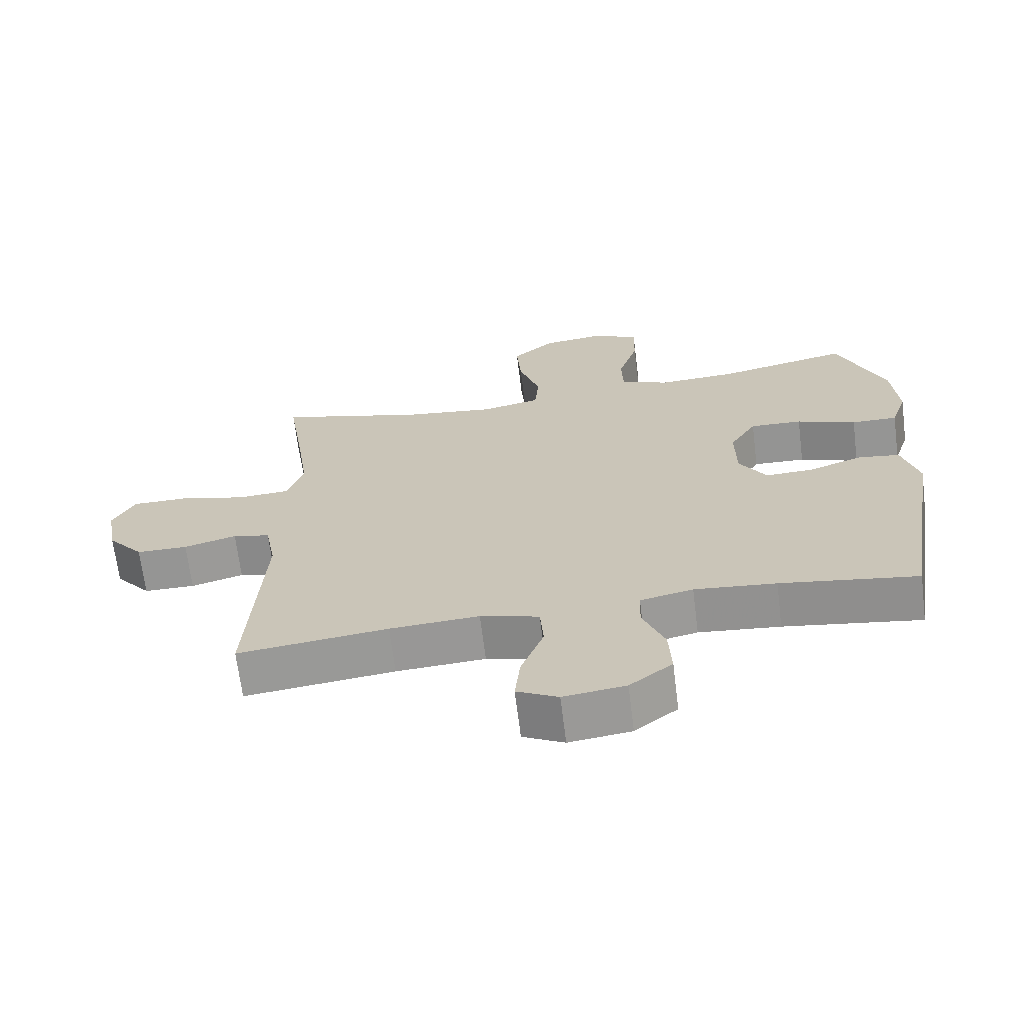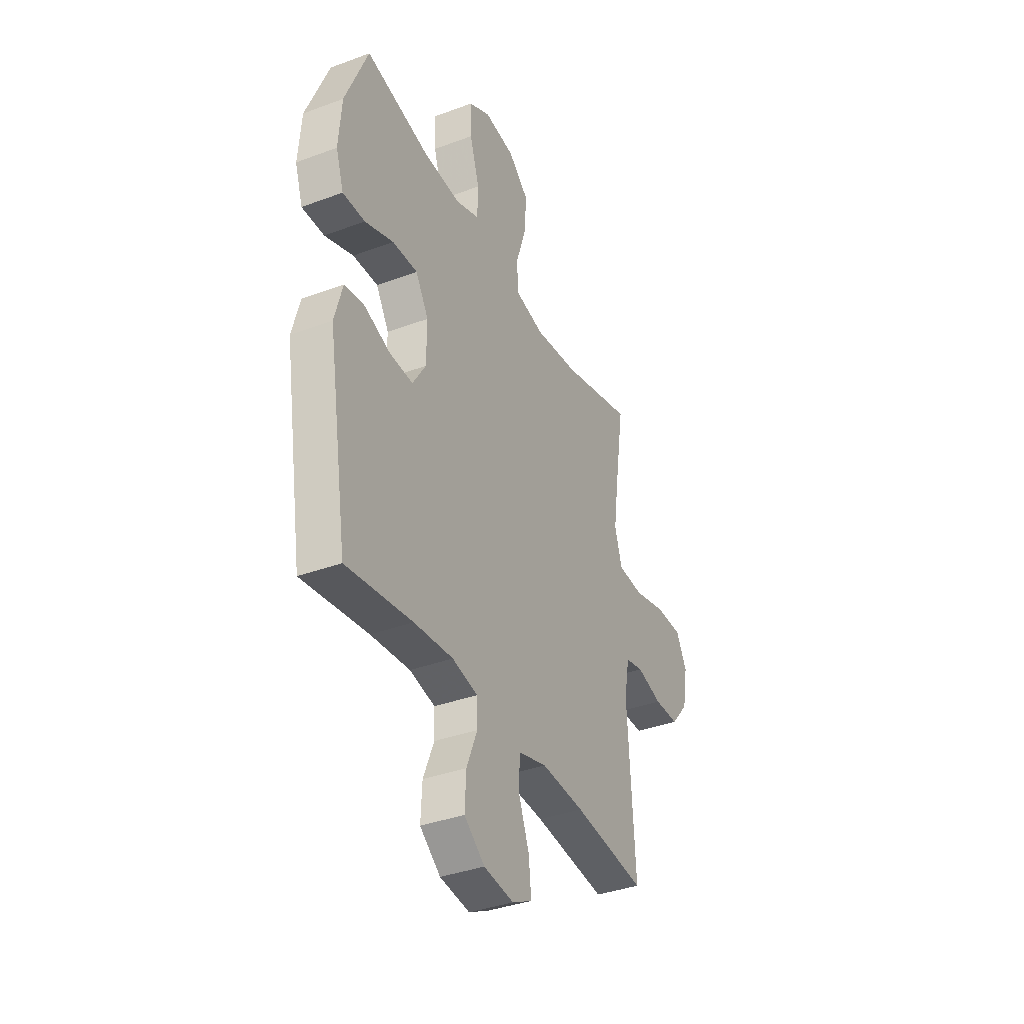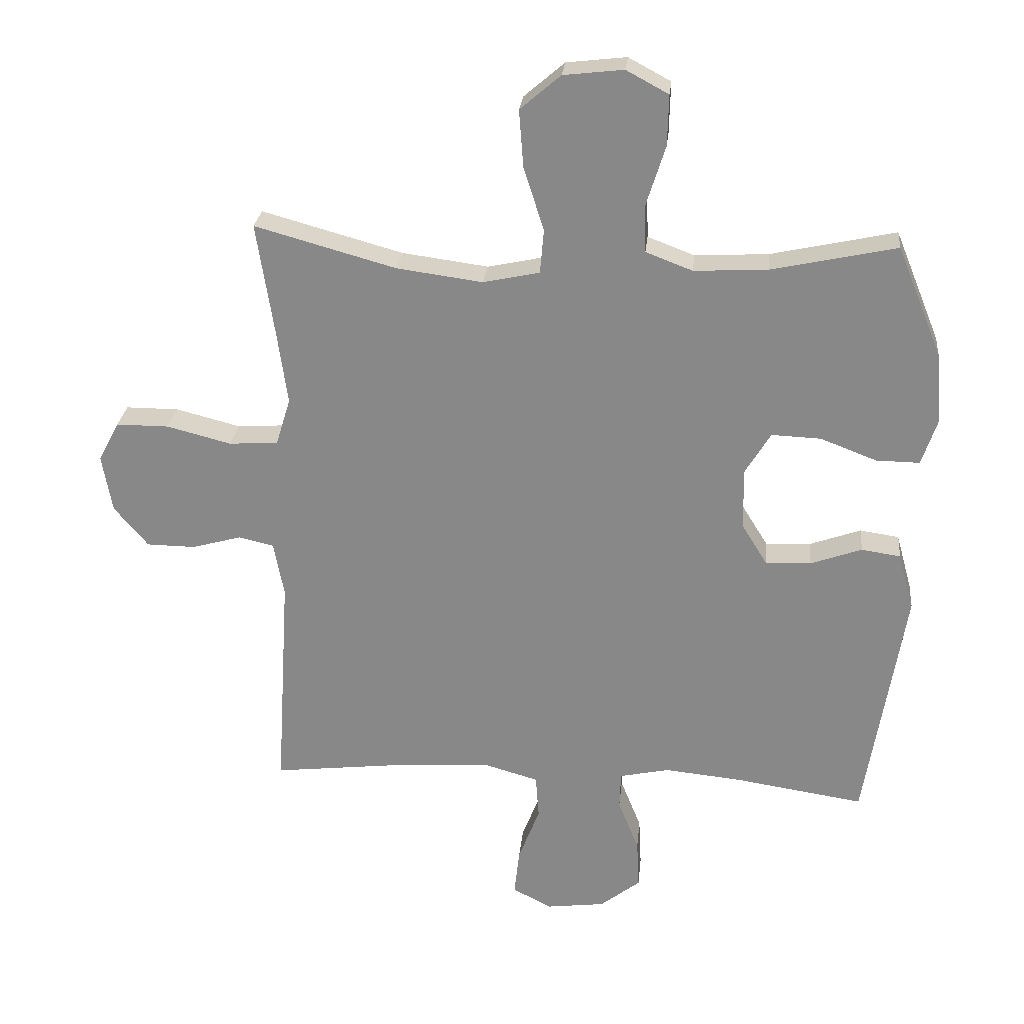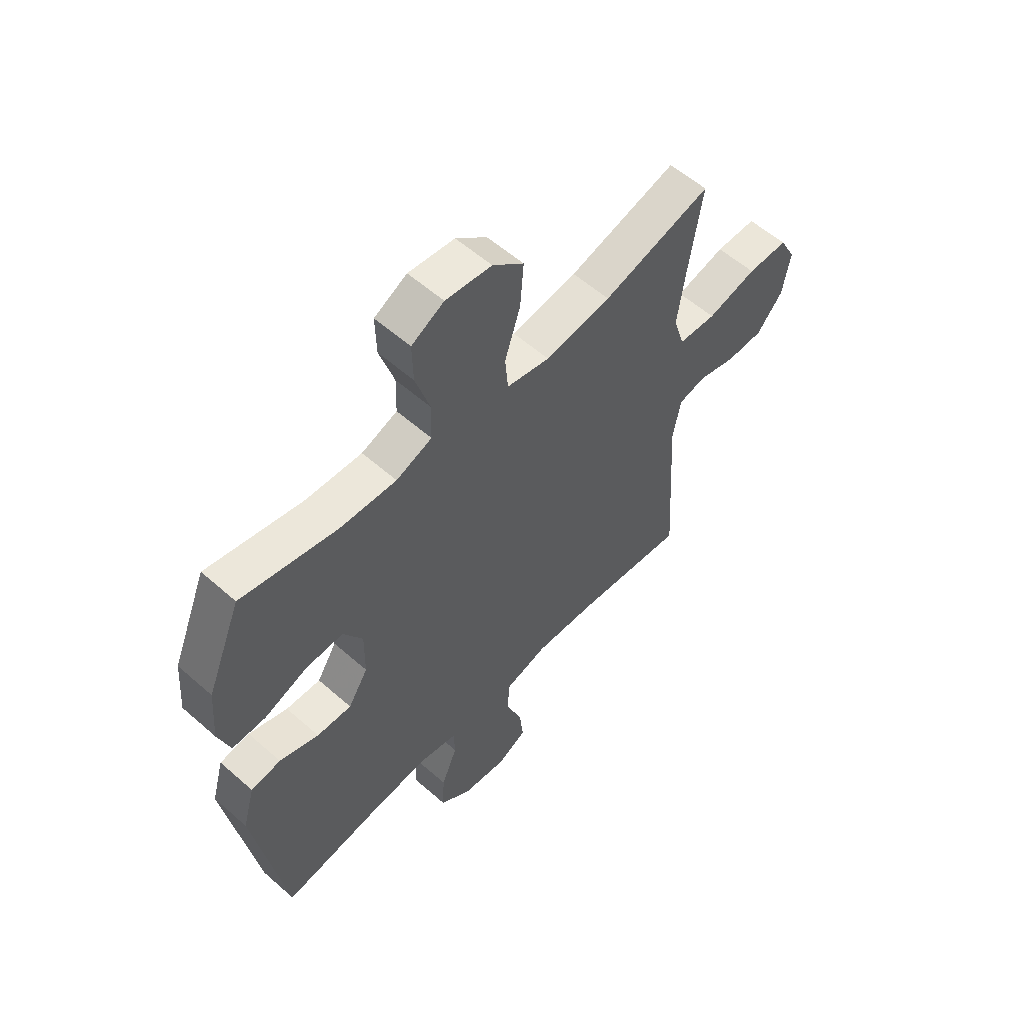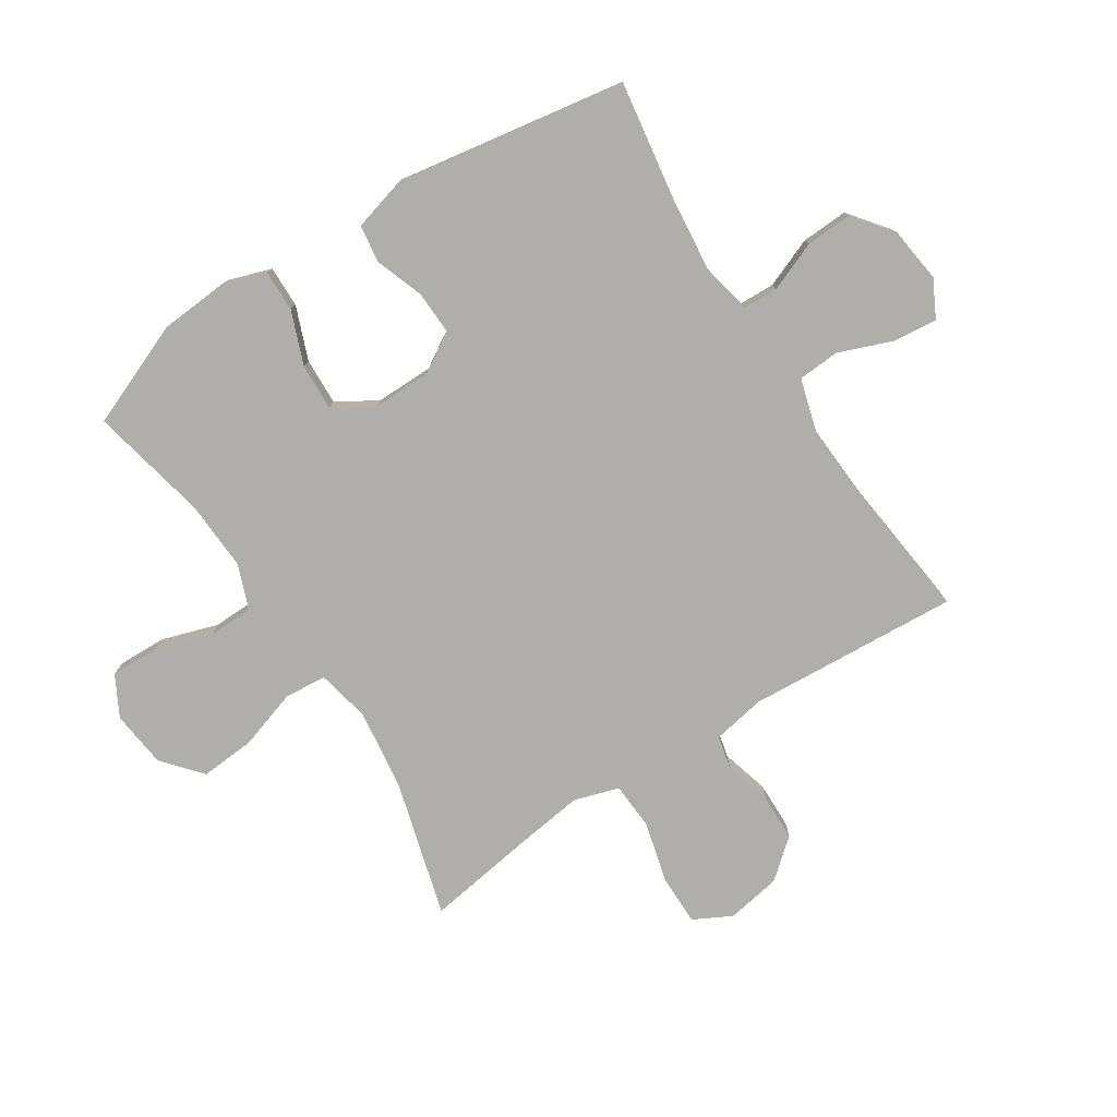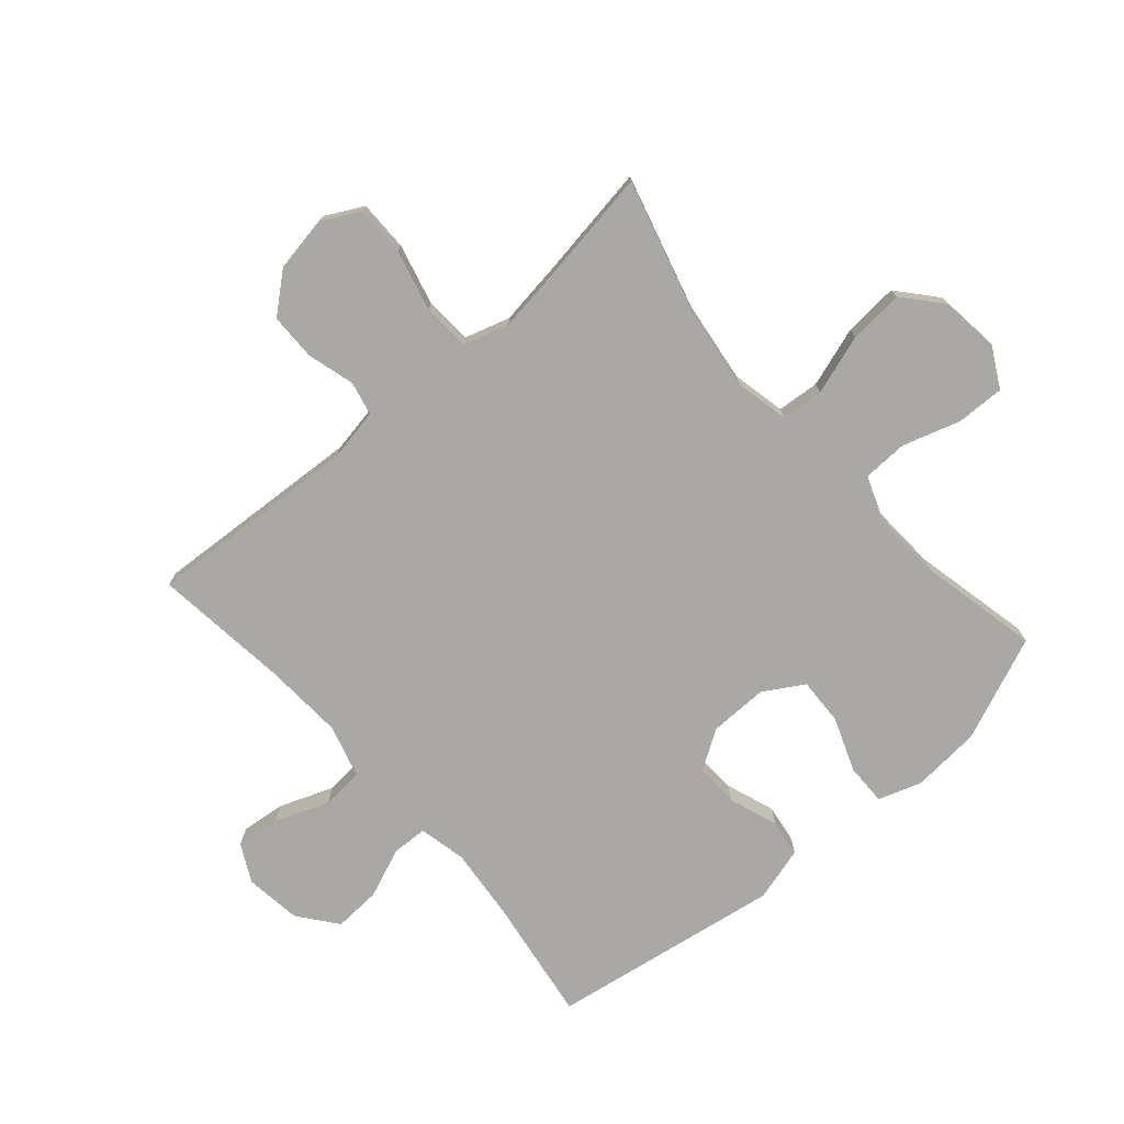
<metadata>
{"format":"obj","ext":"obj","renderer":"f3d","projection":"perspective","resolution":1024,"background":"white","views":[{"elev":-67.6,"azim":7.1,"up":"+Z"},{"elev":-37.1,"azim":115.6,"up":"+Z"},{"elev":26.2,"azim":5.7,"up":"+Z"},{"elev":57.2,"azim":132.5,"up":"+Z"},{"elev":-77.9,"azim":122.7,"up":"+Y"},{"elev":-75.1,"azim":-48.9,"up":"+Y"}]}
</metadata>
<code>
v 0.5 0.07 -0.5
v 0.295 0.07 -0.469
v 0.173 0.07 -0.457
v 0.094 0.07 -0.474
v 0.092 0.07 -0.533
v 0.125 0.07 -0.615
v 0.129 0.07 -0.693
v 0.065 0.07 -0.743
v -0.028 0.07 -0.755
v -0.09 0.07 -0.723
v -0.082 0.07 -0.649
v -0.048 0.07 -0.56
v -0.053 0.07 -0.491
v -0.141 0.07 -0.466
v -0.275 0.07 -0.474
v -0.5 0.07 -0.5
v -0.478 0.07 -0.147
v -0.494 0.07 -0.06
v -0.55 0.07 -0.047
v -0.629 0.07 -0.069
v -0.706 0.07 -0.068
v -0.76 0.07 -0.004
v -0.776 0.07 0.087
v -0.743 0.07 0.15
v -0.659 0.07 0.15
v -0.557 0.07 0.124
v -0.479 0.07 0.129
v -0.456 0.07 0.204
v -0.472 0.07 0.319
v -0.5 0.07 0.5
v -0.276 0.07 0.438
v -0.14 0.07 0.42
v -0.051 0.07 0.439
v -0.045 0.07 0.509
v -0.077 0.07 0.608
v -0.084 0.07 0.699
v -0.02 0.07 0.754
v 0.075 0.07 0.765
v 0.142 0.07 0.729
v 0.14 0.07 0.649
v 0.11 0.07 0.554
v 0.112 0.07 0.479
v 0.186 0.07 0.451
v 0.302 0.07 0.457
v 0.5 0.07 0.5
v 0.571 0.07 0.327
v 0.58 0.07 0.213
v 0.556 0.07 0.141
v 0.487 0.07 0.142
v 0.398 0.07 0.176
v 0.32 0.07 0.179
v 0.28 0.07 0.113
v 0.281 0.07 0.016
v 0.322 0.07 -0.05
v 0.394 0.07 -0.047
v 0.475 0.07 -0.018
v 0.537 0.07 -0.027
v 0.562 0.07 -0.117
v 0.5 0 -0.5
v 0.295 0 -0.469
v 0.173 0 -0.457
v 0.094 0 -0.474
v 0.092 0 -0.533
v 0.125 0 -0.615
v 0.129 0 -0.693
v 0.065 0 -0.743
v -0.028 0 -0.755
v -0.09 0 -0.723
v -0.082 0 -0.649
v -0.048 0 -0.56
v -0.053 0 -0.491
v -0.141 0 -0.466
v -0.275 0 -0.474
v -0.5 0 -0.5
v -0.478 0 -0.147
v -0.494 0 -0.06
v -0.55 0 -0.047
v -0.629 0 -0.069
v -0.706 0 -0.068
v -0.76 0 -0.004
v -0.776 0 0.087
v -0.743 0 0.15
v -0.659 0 0.15
v -0.557 0 0.124
v -0.479 0 0.129
v -0.456 0 0.204
v -0.472 0 0.319
v -0.5 0 0.5
v -0.276 0 0.438
v -0.14 0 0.42
v -0.051 0 0.439
v -0.045 0 0.509
v -0.077 0 0.608
v -0.084 0 0.699
v -0.02 0 0.754
v 0.075 0 0.765
v 0.142 0 0.729
v 0.14 0 0.649
v 0.11 0 0.554
v 0.112 0 0.479
v 0.186 0 0.451
v 0.302 0 0.457
v 0.5 0 0.5
v 0.571 0 0.327
v 0.58 0 0.213
v 0.556 0 0.141
v 0.487 0 0.142
v 0.398 0 0.176
v 0.32 0 0.179
v 0.28 0 0.113
v 0.281 0 0.016
v 0.322 0 -0.05
v 0.394 0 -0.047
v 0.475 0 -0.018
v 0.537 0 -0.027
v 0.562 0 -0.117
f 58 1 2
f 57 58 2
f 56 57 2
f 55 56 2
f 54 55 2 3
f 53 54 3 4
f 52 53 4
f 48 49 50
f 47 48 50
f 46 47 50
f 45 46 50
f 44 45 50
f 43 44 50 51
f 42 43 51 52
f 39 40 41
f 38 39 41
f 37 38 41
f 36 37 41
f 35 36 41
f 34 35 41
f 33 34 41 42
f 29 30 31
f 28 29 31 32
f 27 28 32 33
f 24 25 26
f 23 24 26
f 22 23 26
f 21 22 26
f 20 21 26
f 19 20 26
f 18 19 26 27
f 42 52 4
f 33 42 4
f 27 33 4
f 18 27 4
f 17 18 4
f 10 11 12
f 9 10 12
f 8 9 12
f 7 8 12
f 6 7 12
f 5 6 12
f 5 12 13
f 4 5 13
f 17 4 13 14
f 15 16 17
f 14 15 17
f 60 59 116
f 60 116 115
f 60 115 114
f 60 114 113
f 61 60 113 112
f 62 61 112 111
f 62 111 110
f 108 107 106
f 108 106 105
f 108 105 104
f 108 104 103
f 108 103 102
f 109 108 102 101
f 110 109 101 100
f 99 98 97
f 99 97 96
f 99 96 95
f 99 95 94
f 99 94 93
f 99 93 92
f 100 99 92 91
f 89 88 87
f 90 89 87 86
f 91 90 86 85
f 84 83 82
f 84 82 81
f 84 81 80
f 84 80 79
f 84 79 78
f 84 78 77
f 85 84 77 76
f 62 110 100
f 62 100 91
f 62 91 85
f 62 85 76
f 62 76 75
f 70 69 68
f 70 68 67
f 70 67 66
f 70 66 65
f 70 65 64
f 70 64 63
f 71 70 63
f 71 63 62
f 72 71 62 75
f 75 74 73
f 75 73 72
f 1 59 60 2
f 2 60 61 3
f 3 61 62 4
f 4 62 63 5
f 5 63 64 6
f 6 64 65 7
f 7 65 66 8
f 8 66 67 9
f 9 67 68 10
f 10 68 69 11
f 11 69 70 12
f 12 70 71 13
f 13 71 72 14
f 14 72 73 15
f 15 73 74 16
f 16 74 75 17
f 17 75 76 18
f 18 76 77 19
f 19 77 78 20
f 20 78 79 21
f 21 79 80 22
f 22 80 81 23
f 23 81 82 24
f 24 82 83 25
f 25 83 84 26
f 26 84 85 27
f 27 85 86 28
f 28 86 87 29
f 29 87 88 30
f 30 88 89 31
f 31 89 90 32
f 32 90 91 33
f 33 91 92 34
f 34 92 93 35
f 35 93 94 36
f 36 94 95 37
f 37 95 96 38
f 38 96 97 39
f 39 97 98 40
f 40 98 99 41
f 41 99 100 42
f 42 100 101 43
f 43 101 102 44
f 44 102 103 45
f 45 103 104 46
f 46 104 105 47
f 47 105 106 48
f 48 106 107 49
f 49 107 108 50
f 50 108 109 51
f 51 109 110 52
f 52 110 111 53
f 53 111 112 54
f 54 112 113 55
f 55 113 114 56
f 56 114 115 57
f 57 115 116 58
f 58 116 59 1

</code>
